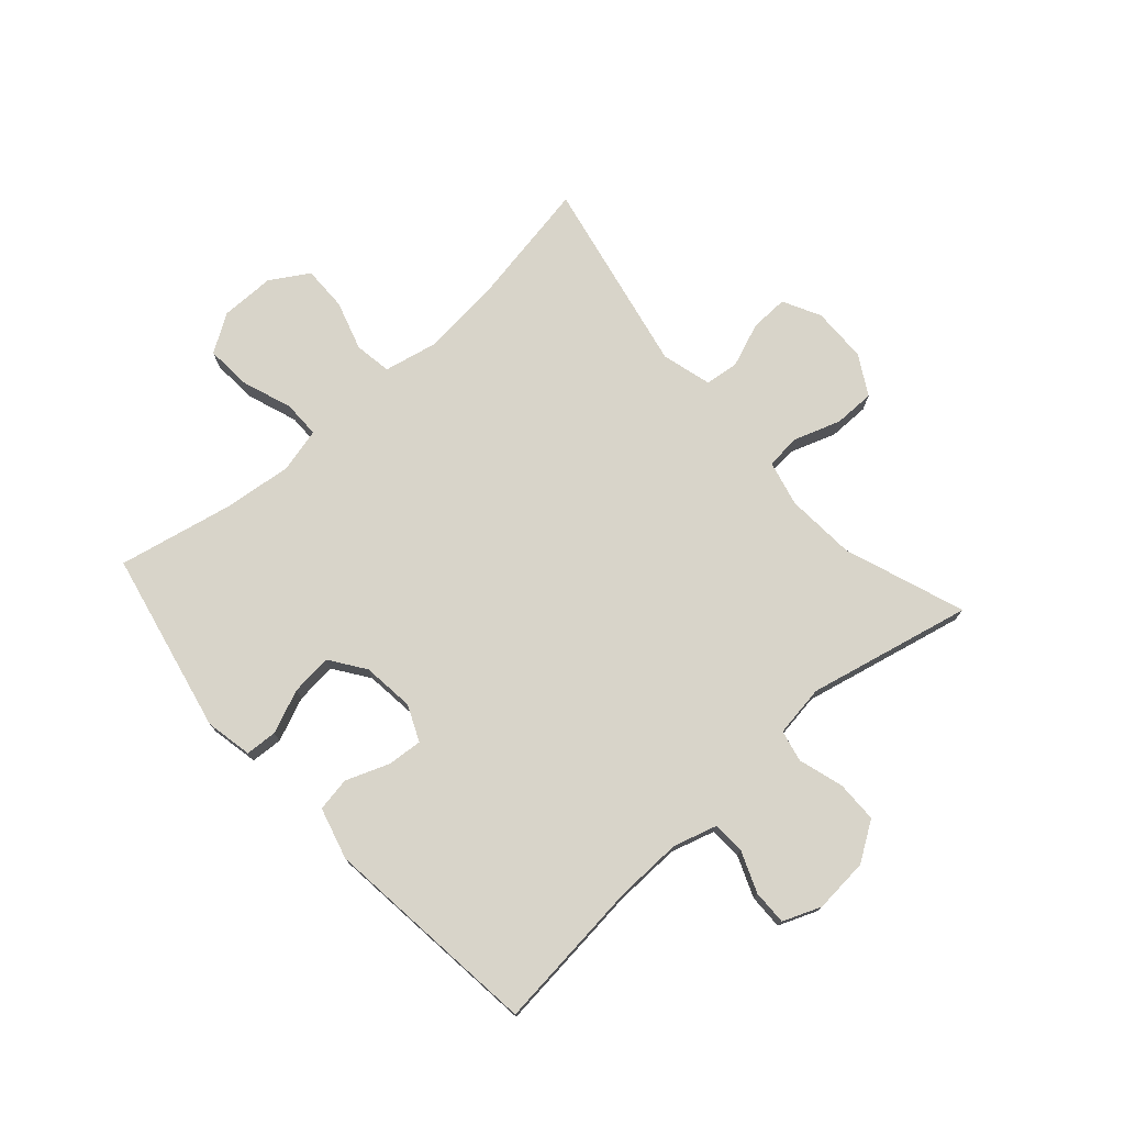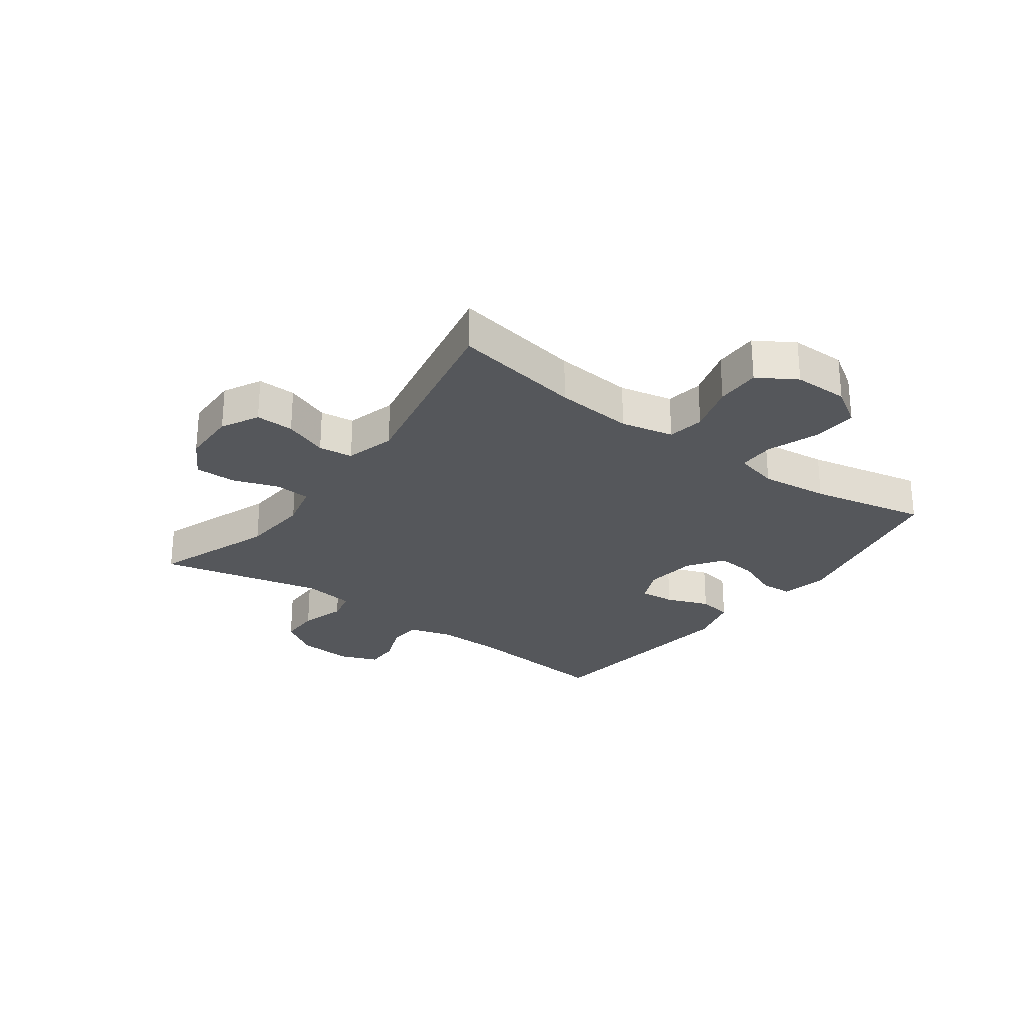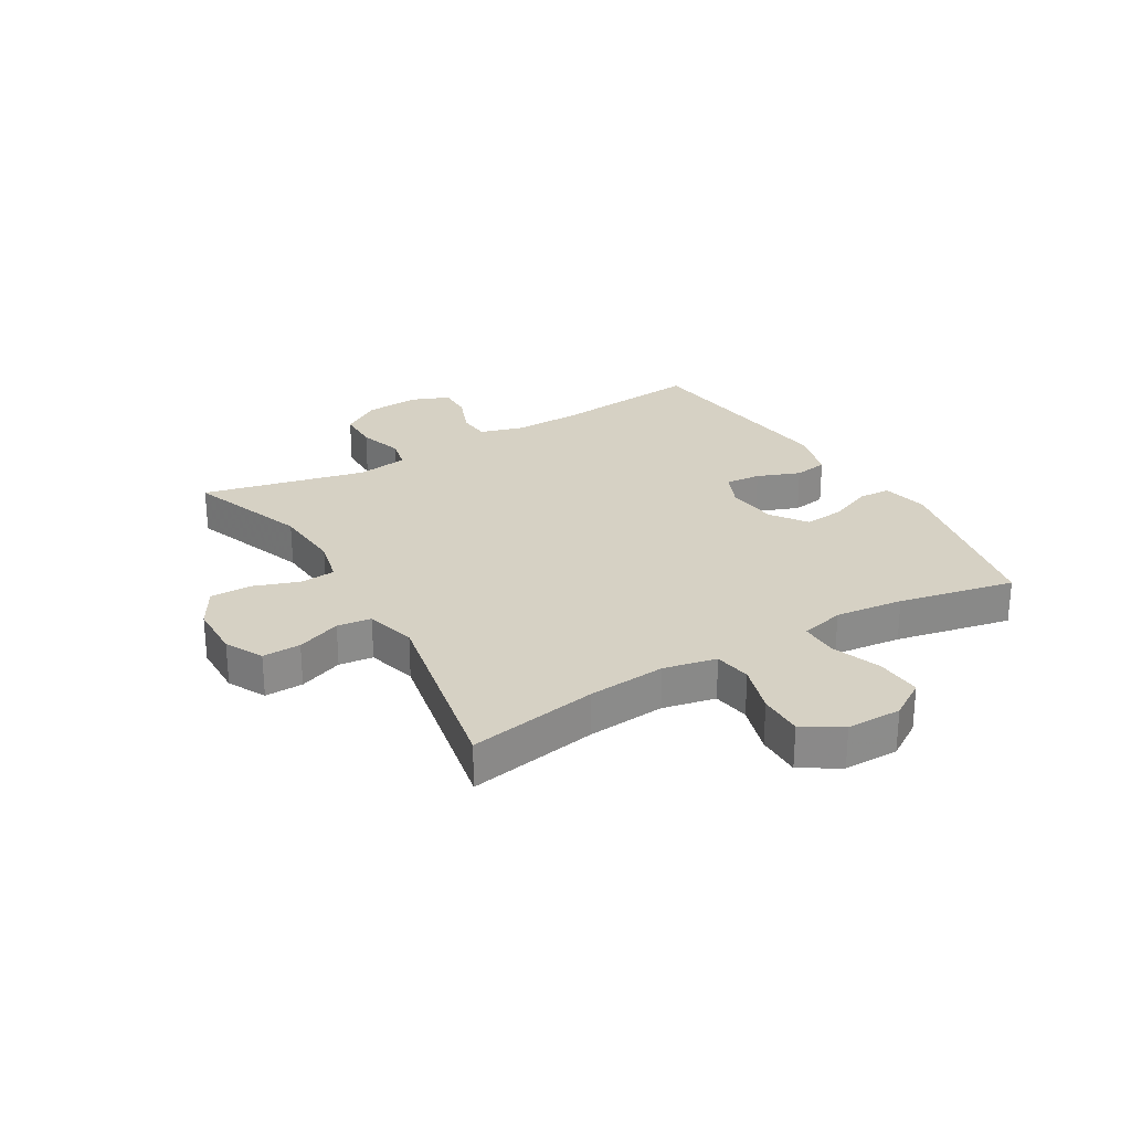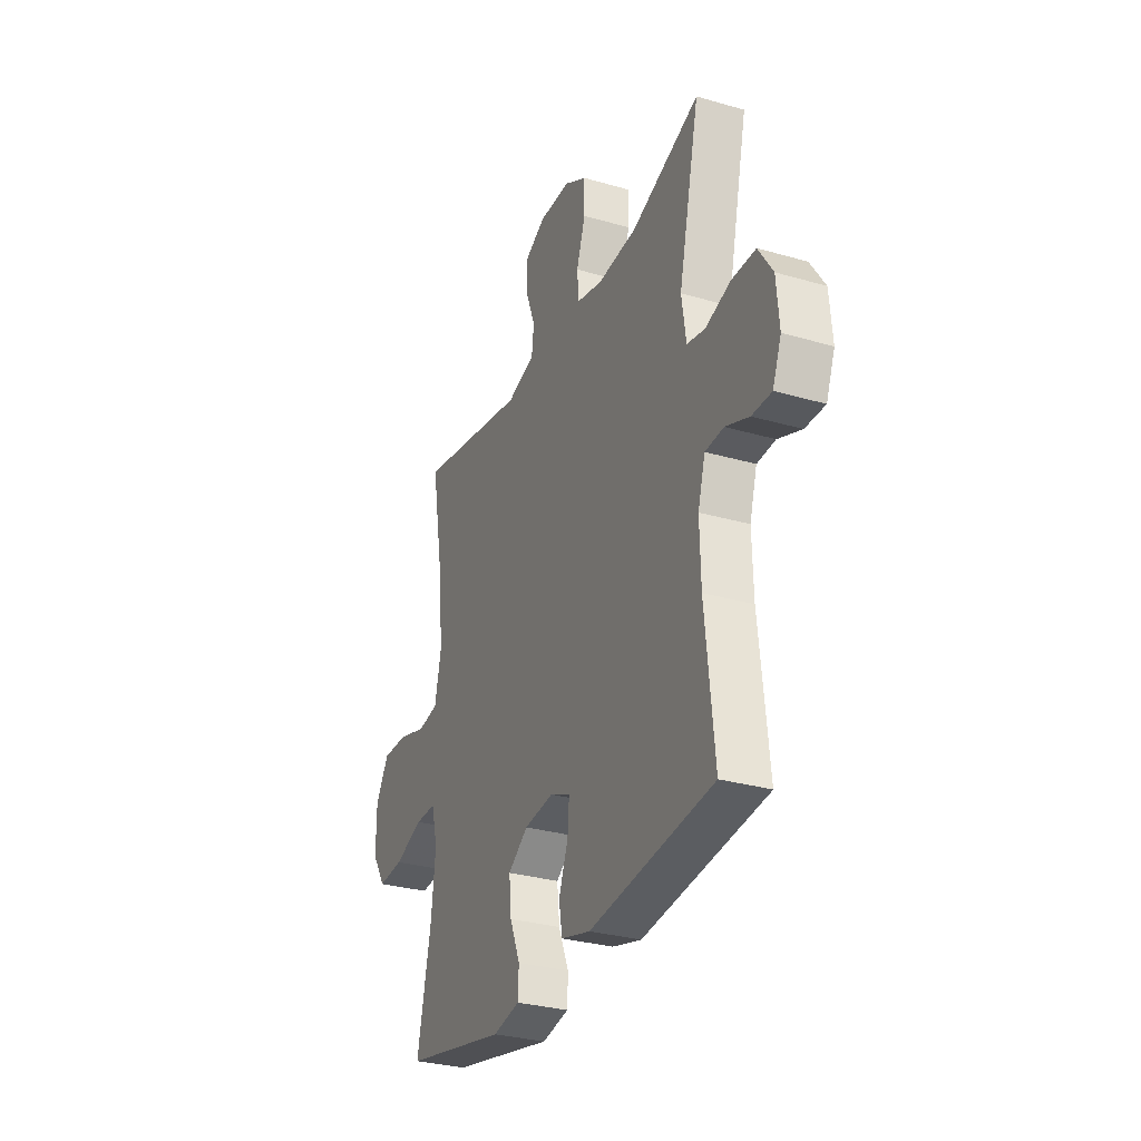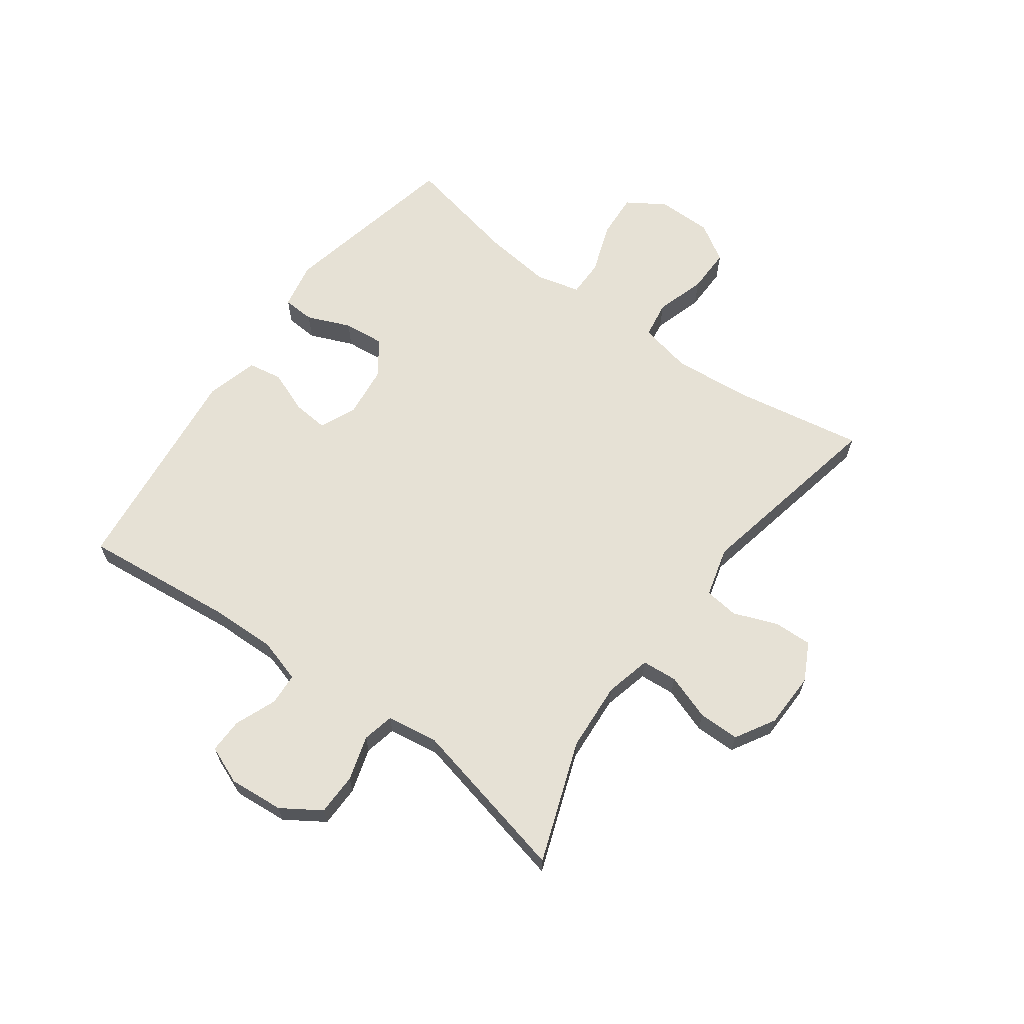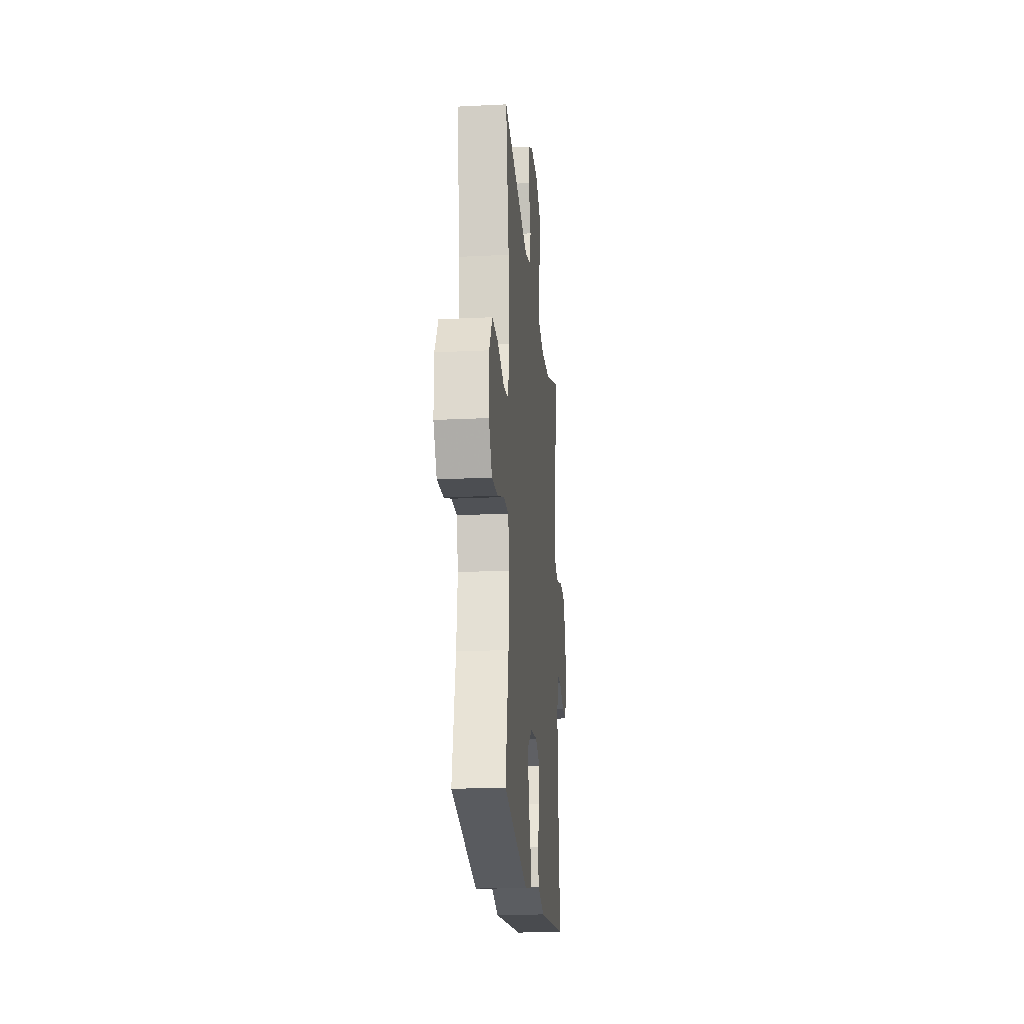
<metadata>
{"format":"obj","ext":"obj","renderer":"f3d","projection":"perspective","resolution":1024,"background":"white","views":[{"elev":75.0,"azim":-131.7,"up":"+Y"},{"elev":-26.6,"azim":53.7,"up":"+Y"},{"elev":26.6,"azim":59.4,"up":"+Y"},{"elev":-30.4,"azim":-112.7,"up":"+Z"},{"elev":64.7,"azim":-53.9,"up":"+Y"},{"elev":-20.6,"azim":95.1,"up":"+Z"}]}
</metadata>
<code>
v -0.5 0.07 0.5
v -0.295 0.07 0.426
v -0.177 0.07 0.418
v -0.099 0.07 0.437
v -0.094 0.07 0.497
v -0.121 0.07 0.575
v -0.121 0.07 0.645
v -0.054 0.07 0.684
v 0.041 0.07 0.686
v 0.105 0.07 0.653
v 0.103 0.07 0.588
v 0.074 0.07 0.513
v 0.081 0.07 0.455
v 0.166 0.07 0.432
v 0.5 0.07 0.5
v 0.461 0.07 0.28
v 0.449 0.07 0.147
v 0.468 0.07 0.057
v 0.531 0.07 0.047
v 0.616 0.07 0.073
v 0.692 0.07 0.074
v 0.732 0.07 0.009
v 0.732 0.07 -0.084
v 0.691 0.07 -0.148
v 0.614 0.07 -0.143
v 0.528 0.07 -0.112
v 0.465 0.07 -0.112
v 0.446 0.07 -0.187
v 0.459 0.07 -0.303
v 0.5 0.07 -0.5
v 0.19 0.07 -0.566
v 0.11 0.07 -0.55
v 0.107 0.07 -0.496
v 0.138 0.07 -0.422
v 0.145 0.07 -0.352
v 0.085 0.07 -0.31
v -0.003 0.07 -0.3
v -0.064 0.07 -0.327
v -0.059 0.07 -0.387
v -0.031 0.07 -0.46
v -0.041 0.07 -0.518
v -0.129 0.07 -0.542
v -0.5 0.07 -0.5
v -0.473 0.07 -0.243
v -0.47 0.07 -0.129
v -0.492 0.07 -0.055
v -0.547 0.07 -0.052
v -0.617 0.07 -0.08
v -0.676 0.07 -0.081
v -0.702 0.07 -0.016
v -0.694 0.07 0.077
v -0.651 0.07 0.143
v -0.58 0.07 0.144
v -0.504 0.07 0.121
v -0.45 0.07 0.133
v -0.437 0.07 0.221
v -0.5 0 0.5
v -0.295 0 0.426
v -0.177 0 0.418
v -0.099 0 0.437
v -0.094 0 0.497
v -0.121 0 0.575
v -0.121 0 0.645
v -0.054 0 0.684
v 0.041 0 0.686
v 0.105 0 0.653
v 0.103 0 0.588
v 0.074 0 0.513
v 0.081 0 0.455
v 0.166 0 0.432
v 0.5 0 0.5
v 0.461 0 0.28
v 0.449 0 0.147
v 0.468 0 0.057
v 0.531 0 0.047
v 0.616 0 0.073
v 0.692 0 0.074
v 0.732 0 0.009
v 0.732 0 -0.084
v 0.691 0 -0.148
v 0.614 0 -0.143
v 0.528 0 -0.112
v 0.465 0 -0.112
v 0.446 0 -0.187
v 0.459 0 -0.303
v 0.5 0 -0.5
v 0.19 0 -0.566
v 0.11 0 -0.55
v 0.107 0 -0.496
v 0.138 0 -0.422
v 0.145 0 -0.352
v 0.085 0 -0.31
v -0.003 0 -0.3
v -0.064 0 -0.327
v -0.059 0 -0.387
v -0.031 0 -0.46
v -0.041 0 -0.518
v -0.129 0 -0.542
v -0.5 0 -0.5
v -0.473 0 -0.243
v -0.47 0 -0.129
v -0.492 0 -0.055
v -0.547 0 -0.052
v -0.617 0 -0.08
v -0.676 0 -0.081
v -0.702 0 -0.016
v -0.694 0 0.077
v -0.651 0 0.143
v -0.58 0 0.144
v -0.504 0 0.121
v -0.45 0 0.133
v -0.437 0 0.221
f 52 53 54
f 51 52 54
f 50 51 54
f 49 50 54
f 48 49 54
f 47 48 54
f 46 47 54 55
f 45 46 55
f 44 45 55 56
f 42 43 44
f 41 42 44
f 40 41 44
f 39 40 44
f 38 39 44 56
f 32 33 34
f 31 32 34
f 30 31 34
f 29 30 34
f 28 29 34 35
f 27 28 35 36
f 24 25 26
f 23 24 26
f 22 23 26
f 21 22 26
f 20 21 26
f 19 20 26
f 18 19 26 27
f 27 36 37
f 18 27 37
f 17 18 37
f 14 15 16
f 37 38 56
f 17 37 56
f 16 17 56
f 14 16 56
f 13 14 56
f 10 11 12
f 9 10 12
f 8 9 12
f 7 8 12
f 6 7 12
f 5 6 12
f 56 1 2
f 56 2 3
f 13 56 3 4
f 4 5 12 13
f 110 109 108
f 110 108 107
f 110 107 106
f 110 106 105
f 110 105 104
f 110 104 103
f 111 110 103 102
f 111 102 101
f 112 111 101 100
f 100 99 98
f 100 98 97
f 100 97 96
f 100 96 95
f 112 100 95 94
f 90 89 88
f 90 88 87
f 90 87 86
f 90 86 85
f 91 90 85 84
f 92 91 84 83
f 82 81 80
f 82 80 79
f 82 79 78
f 82 78 77
f 82 77 76
f 82 76 75
f 83 82 75 74
f 93 92 83
f 93 83 74
f 93 74 73
f 72 71 70
f 112 94 93
f 112 93 73
f 112 73 72
f 112 72 70
f 112 70 69
f 68 67 66
f 68 66 65
f 68 65 64
f 68 64 63
f 68 63 62
f 68 62 61
f 58 57 112
f 59 58 112
f 60 59 112 69
f 69 68 61 60
f 1 57 58 2
f 2 58 59 3
f 3 59 60 4
f 4 60 61 5
f 5 61 62 6
f 6 62 63 7
f 7 63 64 8
f 8 64 65 9
f 9 65 66 10
f 10 66 67 11
f 11 67 68 12
f 12 68 69 13
f 13 69 70 14
f 14 70 71 15
f 15 71 72 16
f 16 72 73 17
f 17 73 74 18
f 18 74 75 19
f 19 75 76 20
f 20 76 77 21
f 21 77 78 22
f 22 78 79 23
f 23 79 80 24
f 24 80 81 25
f 25 81 82 26
f 26 82 83 27
f 27 83 84 28
f 28 84 85 29
f 29 85 86 30
f 30 86 87 31
f 31 87 88 32
f 32 88 89 33
f 33 89 90 34
f 34 90 91 35
f 35 91 92 36
f 36 92 93 37
f 37 93 94 38
f 38 94 95 39
f 39 95 96 40
f 40 96 97 41
f 41 97 98 42
f 42 98 99 43
f 43 99 100 44
f 44 100 101 45
f 45 101 102 46
f 46 102 103 47
f 47 103 104 48
f 48 104 105 49
f 49 105 106 50
f 50 106 107 51
f 51 107 108 52
f 52 108 109 53
f 53 109 110 54
f 54 110 111 55
f 55 111 112 56
f 56 112 57 1

</code>
